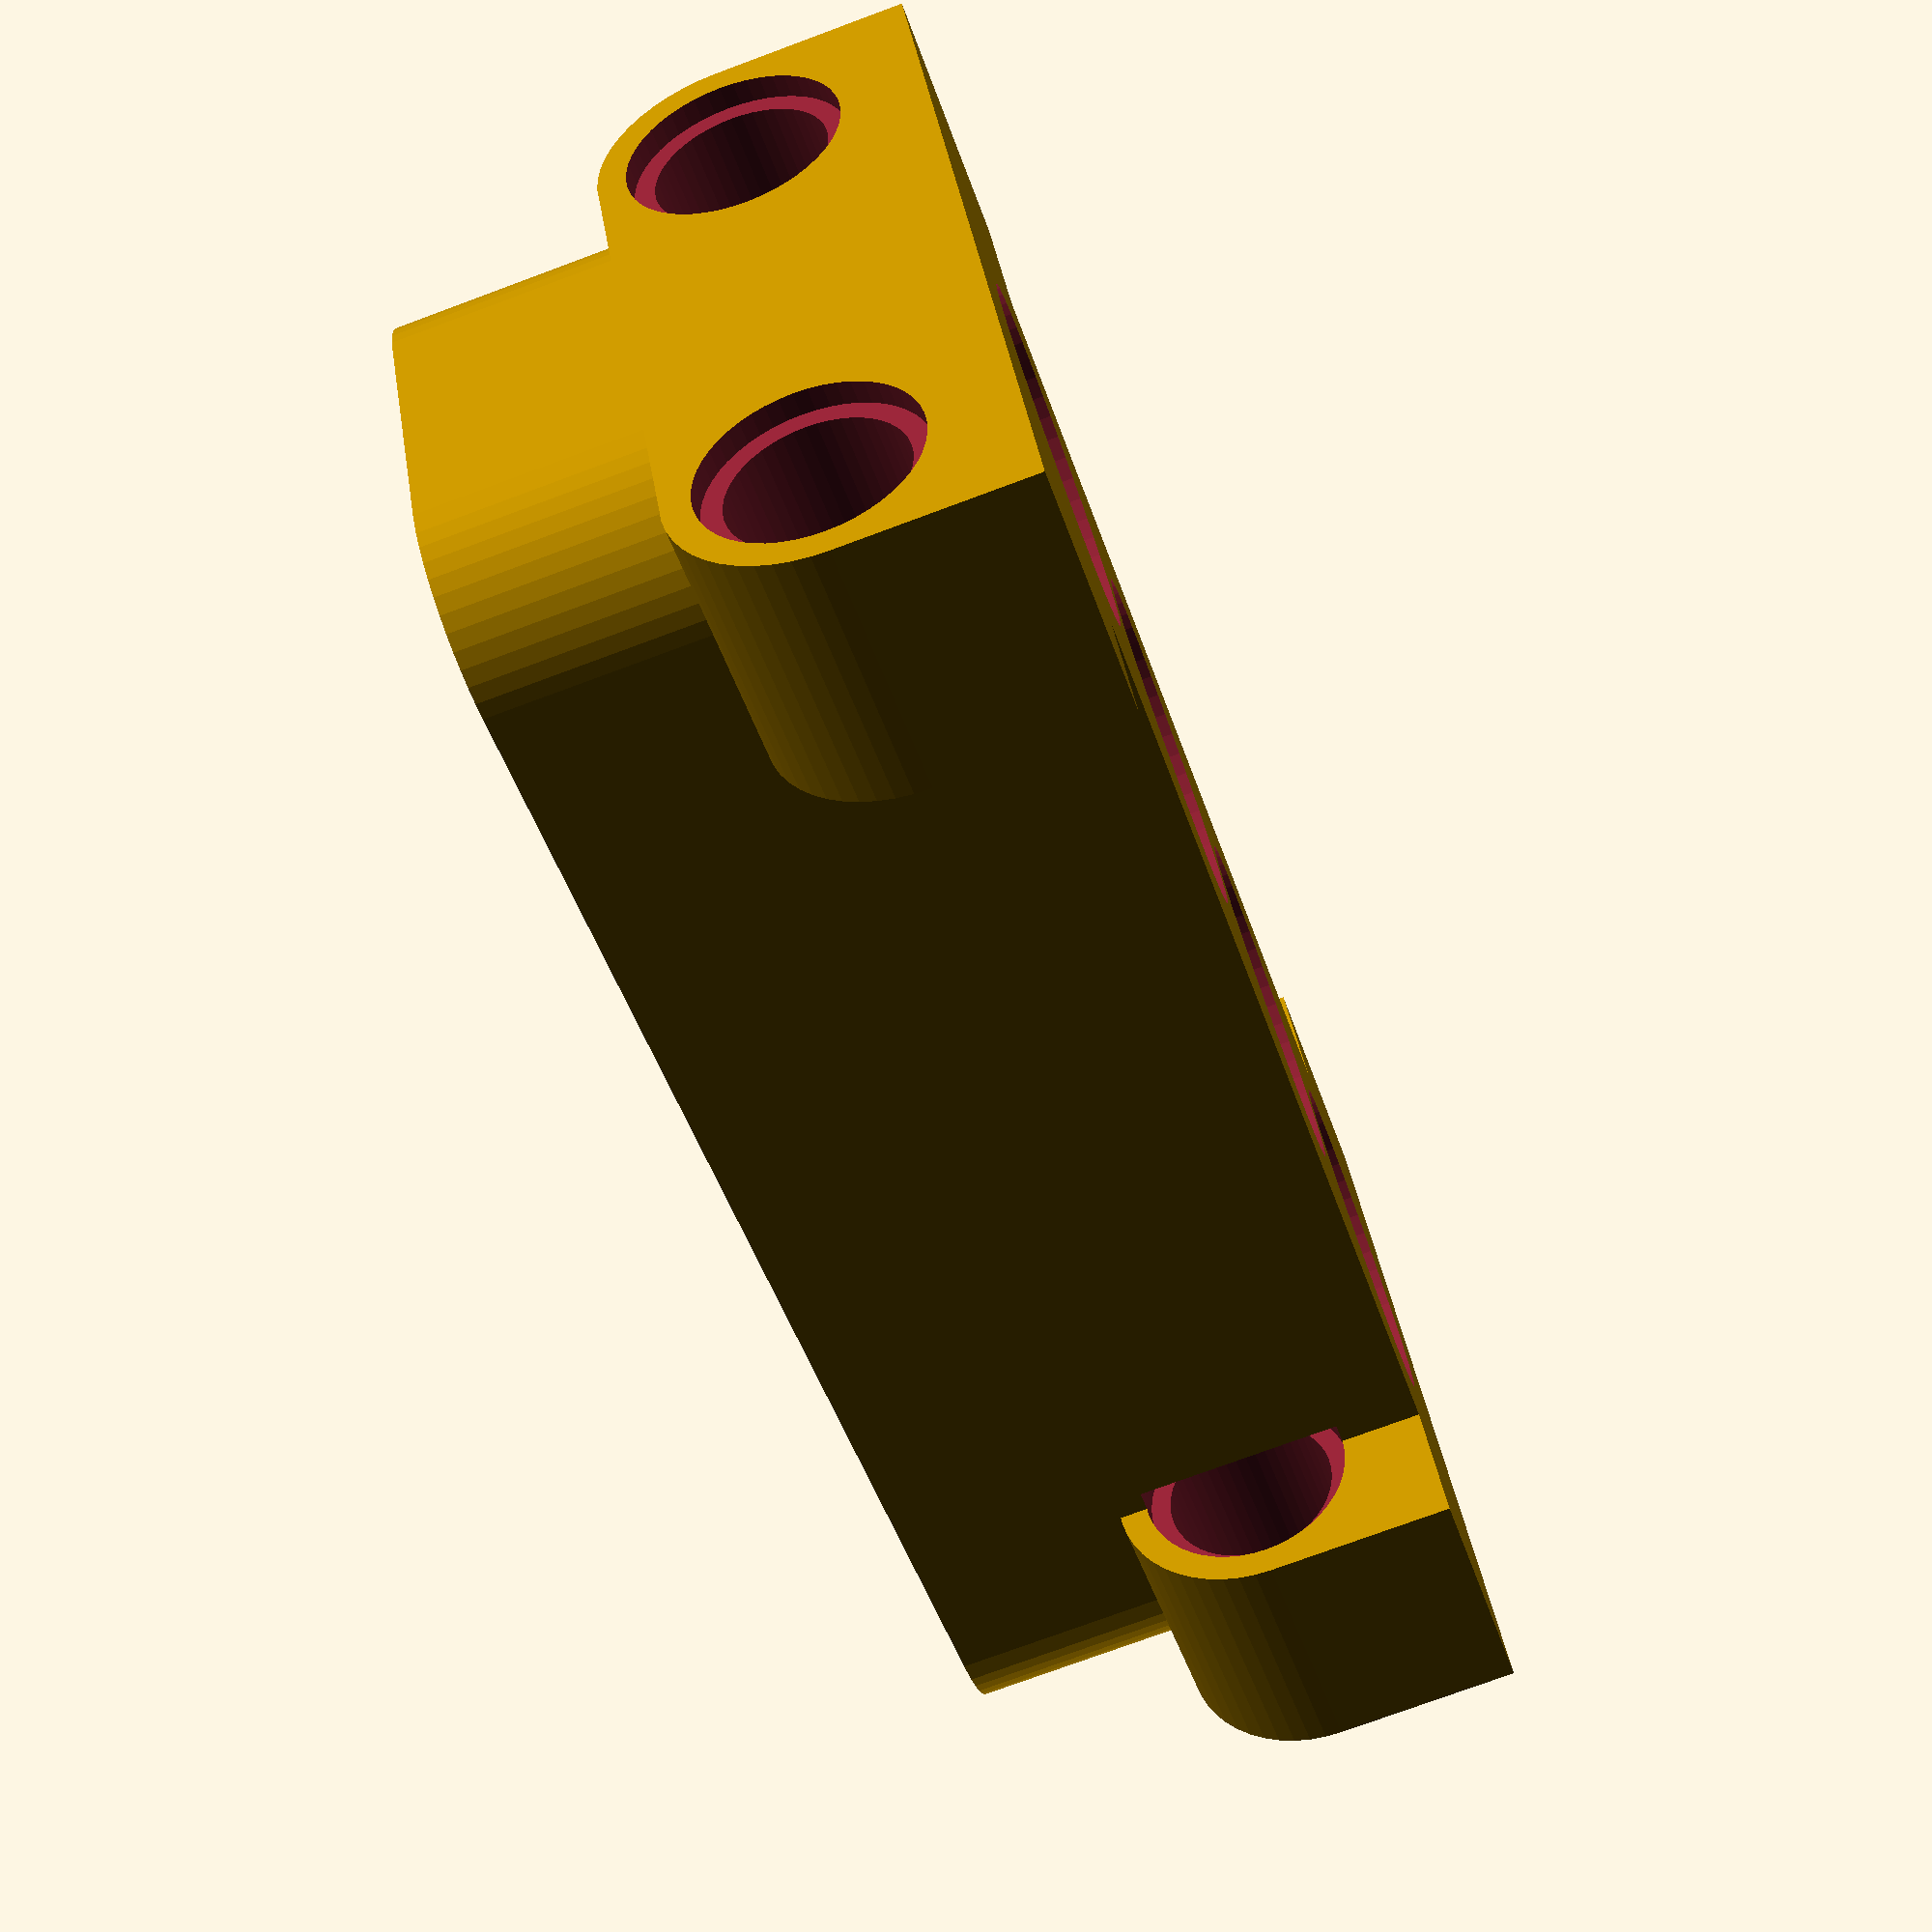
<openscad>
$fn = 50;

stud_l = 8;
stud_clearance = 0.1;

piston_r = studs(0.62);

engine_block_l = studs(6);
engine_block_w = studs(2);
engine_block_h = studs(2);
engine_block_piston_r = studs(0.6);

num_pistons = 4;

wall_thickness = 1.1;

piston_separation = studs(1 + 1/3);

fudge = 0.1;

engine_block();

module engine_block()
{
    mount_inner_r = (4.8) / 2;
    mount_outer_r = mount_inner_r + 1.6;

    // temp_offset = engine_block_l - studs(4);

    center_horiz = engine_block_w / 2;
    center_vert = engine_block_h / 2;
    center_len = engine_block_l / 2;
    mount_offset_horiz = studs(1);
    mount_offset_vert = studs(1) - (4.8 / 2);

    difference()
    {
        union()
        {
            linear_extrude(height = engine_block_h) simple_engine_block_2d();

            hull()
            {
                translate([
                    center_horiz - mount_offset_horiz,
                    center_len - engine_block_l/2 + studs(1/2),
                    mount_offset_vert])
                rotate([90, 0, 0])
                cylinder(h = studs(1), r = mount_outer_r, center = true);

                translate([
                    center_horiz - mount_offset_horiz,
                    center_len - engine_block_l/2 + studs(1/2),
                    mount_offset_vert / 2])
                cube([mount_outer_r * 2, mount_outer_r * 2, mount_offset_vert], center = true);

                translate([
                    center_horiz + mount_offset_horiz,
                    center_len - engine_block_l/2 + studs(1/2),
                    mount_offset_vert])
                rotate([90, 0, 0])
                cylinder(h = studs(1), r = mount_outer_r, center = true);

                translate([
                    center_horiz + mount_offset_horiz,
                    center_len - engine_block_l/2 + studs(1/2),
                    mount_offset_vert / 2])
                cube([mount_outer_r * 2, mount_outer_r * 2, mount_offset_vert], center = true);
            }

            hull()
            {
                translate([
                    center_horiz - mount_offset_horiz,
                    center_len + engine_block_l/2 - studs(1/2),
                    mount_offset_vert])
                rotate([90, 0, 0])
                cylinder(h = studs(1), r = mount_outer_r, center = true);

                translate([
                    center_horiz - mount_offset_horiz,
                    center_len + engine_block_l/2 - studs(1/2),
                    mount_offset_vert / 2])
                cube([mount_outer_r * 2, mount_outer_r * 2, mount_offset_vert], center = true);

                translate([
                    center_horiz + mount_offset_horiz,
                    center_len + engine_block_l/2 - studs(1/2),
                    mount_offset_vert])
                rotate([90, 0, 0])
                cylinder(h = studs(1), r = mount_outer_r, center = true);

                translate([
                    center_horiz + mount_offset_horiz,
                    center_len + engine_block_l/2 - studs(1/2),
                    mount_offset_vert / 2])
                cube([mount_outer_r * 2, mount_outer_r * 2, mount_offset_vert], center = true);
            }
        }

        translate([
            center_horiz - mount_offset_horiz, 
            center_len - engine_block_l/2 + studs(1/2), 
            mount_offset_vert])
        rotate([90, 0, 0])
        positive_axle_hole(l = studs(1));

        translate([center_horiz + mount_offset_horiz,
            center_len - engine_block_l/2 + studs(1/2), 
            mount_offset_vert])
        rotate([90, 0, 0])
        positive_axle_hole(l = studs(1));

        translate([
            center_horiz - mount_offset_horiz, 
            center_len + engine_block_l/2 - studs(1/2), 
            mount_offset_vert])
        rotate([90, 0, 0])
        positive_axle_hole(l = studs(1));

        translate([center_horiz + mount_offset_horiz,
            center_len + engine_block_l/2 - studs(1/2), 
            mount_offset_vert])
        rotate([90, 0, 0])
        positive_axle_hole(l = studs(1));

        for (i = [0:num_pistons - 1])
        {
            translate([engine_block_w / 2, studs(1) + i * piston_separation, -fudge])
            cylinder(h = engine_block_h + 2*fudge, r = piston_r);
        }

        intrusion = studs(0.9) + fudge;
        translate([0, 0, engine_block_h - intrusion / 2 + fudge])
            linear_extrude(height = intrusion, center = true)
            engine_block_inset();
    }
}

module simple_engine_block_2d()
{
    piston_r = studs(0.6);
    corner_radius = studs(1/2);

    difference()
    {
        offset(r = corner_radius) offset(r = -corner_radius)
        square([engine_block_w, engine_block_l]);
    }
}

module engine_block_inset()
{
    corner_radius = studs(1/2);

    difference()
    {
        // simple_engine_block_2d();
        offset(delta = -wall_thickness) 
        block();
    }

    module block()
    {
        difference ()
        {
            simple_engine_block_2d();
            for (i = [0:num_pistons - 1])
            {
                translate([engine_block_w / 2, studs(1) + i * piston_separation, 0])
                circle(r = piston_r);
            }
        }
    }
}

module positive_axle_hole(l = studs(1))
{
    axle_hole_inner_d = 5.1;
    axle_hole_inner_r = axle_hole_inner_d / 2;
    depth = 0.7;
    width = 0.6;

    union()
    {
        cylinder(h = l + fudge, r = axle_hole_inner_r, center = true);
        translate([0, 0, -l / 2])
        cylinder(h = 2*depth, r = axle_hole_inner_r + width, center = true);
        translate([0, 0, l / 2])
        cylinder(h = 2*depth, r = axle_hole_inner_r + width, center = true);
    }
}

function studs(n) = n * stud_l;

function c_studs(n) = n * stud_l - 2 * stud_clearance;

</openscad>
<views>
elev=255.8 azim=116.6 roll=69.7 proj=p view=solid
</views>
